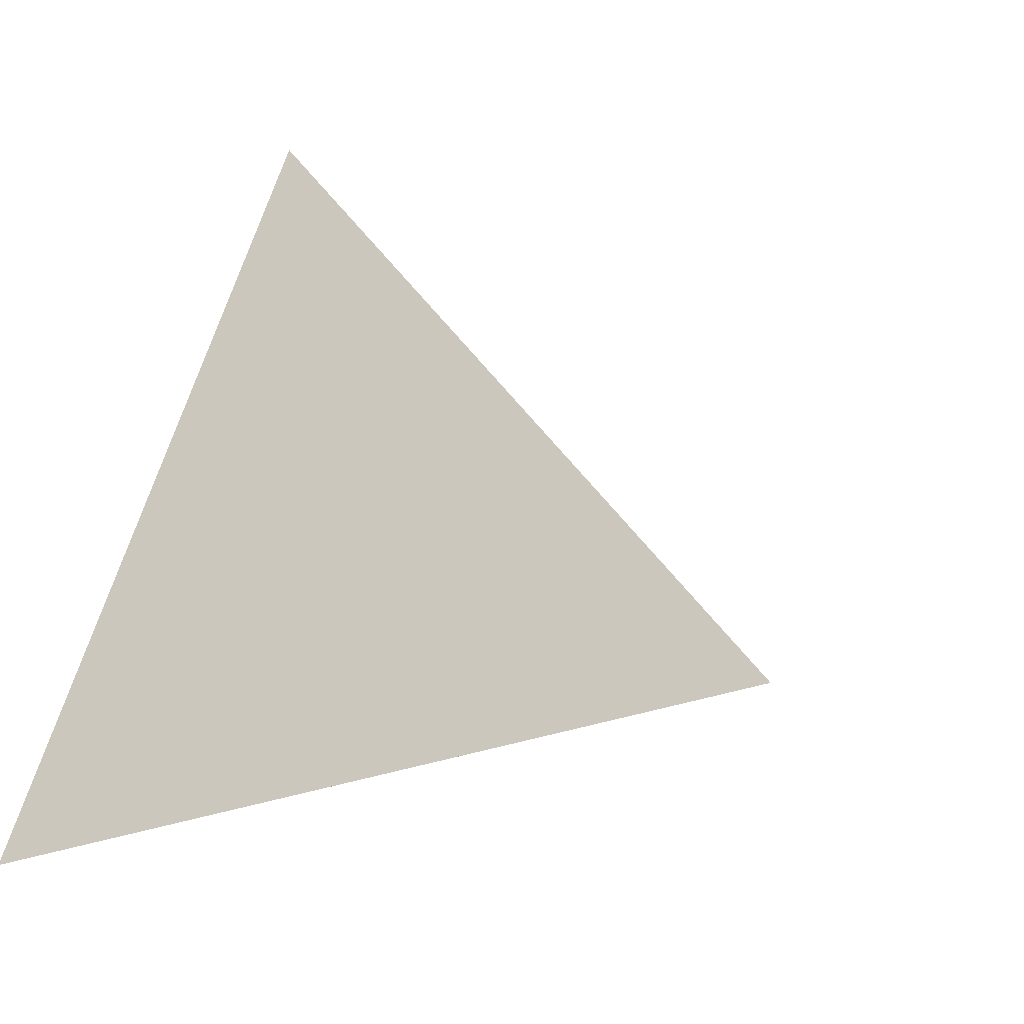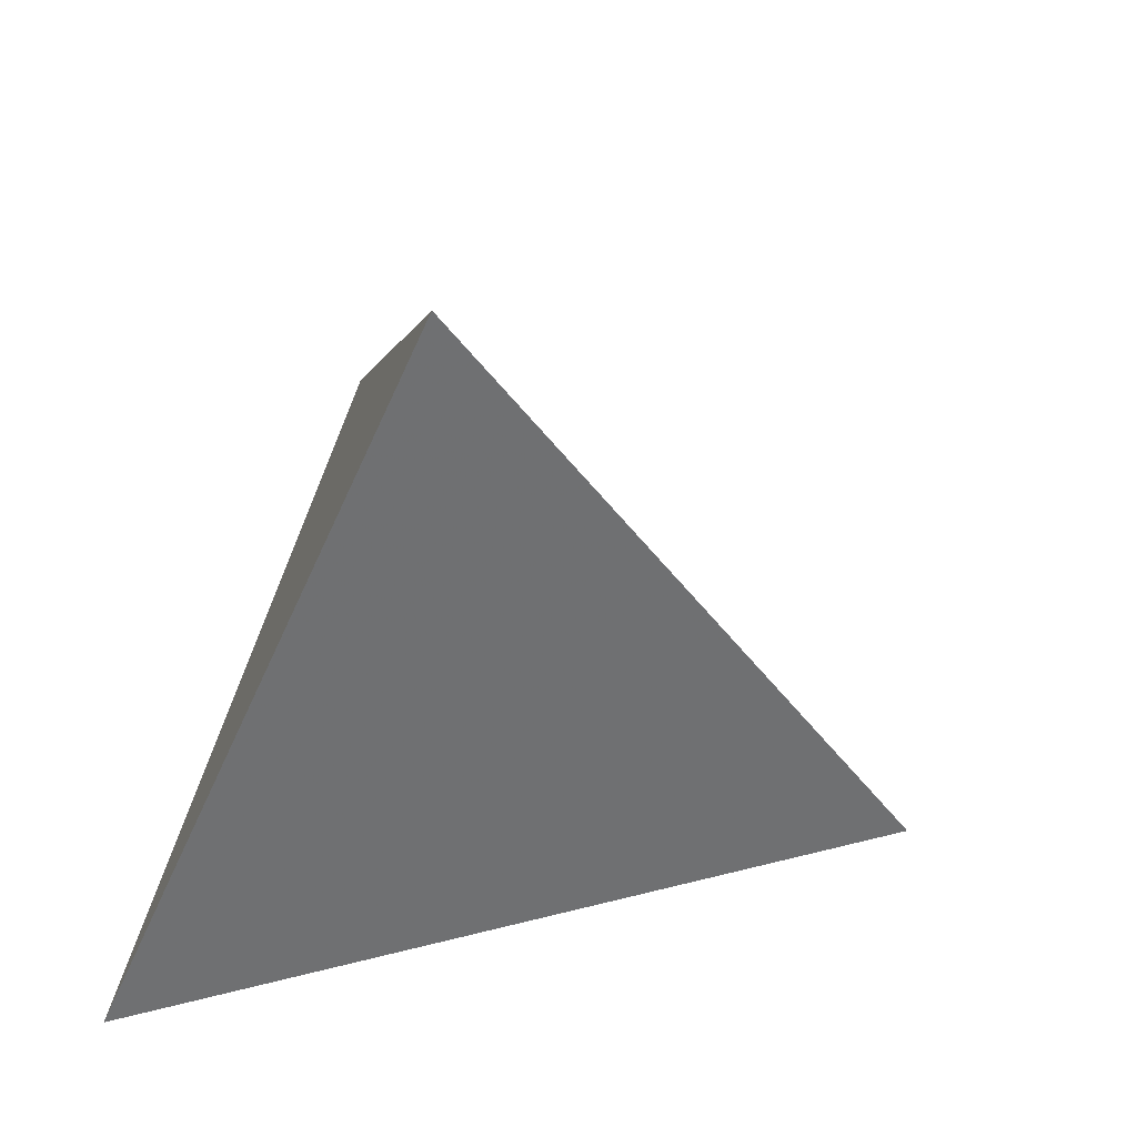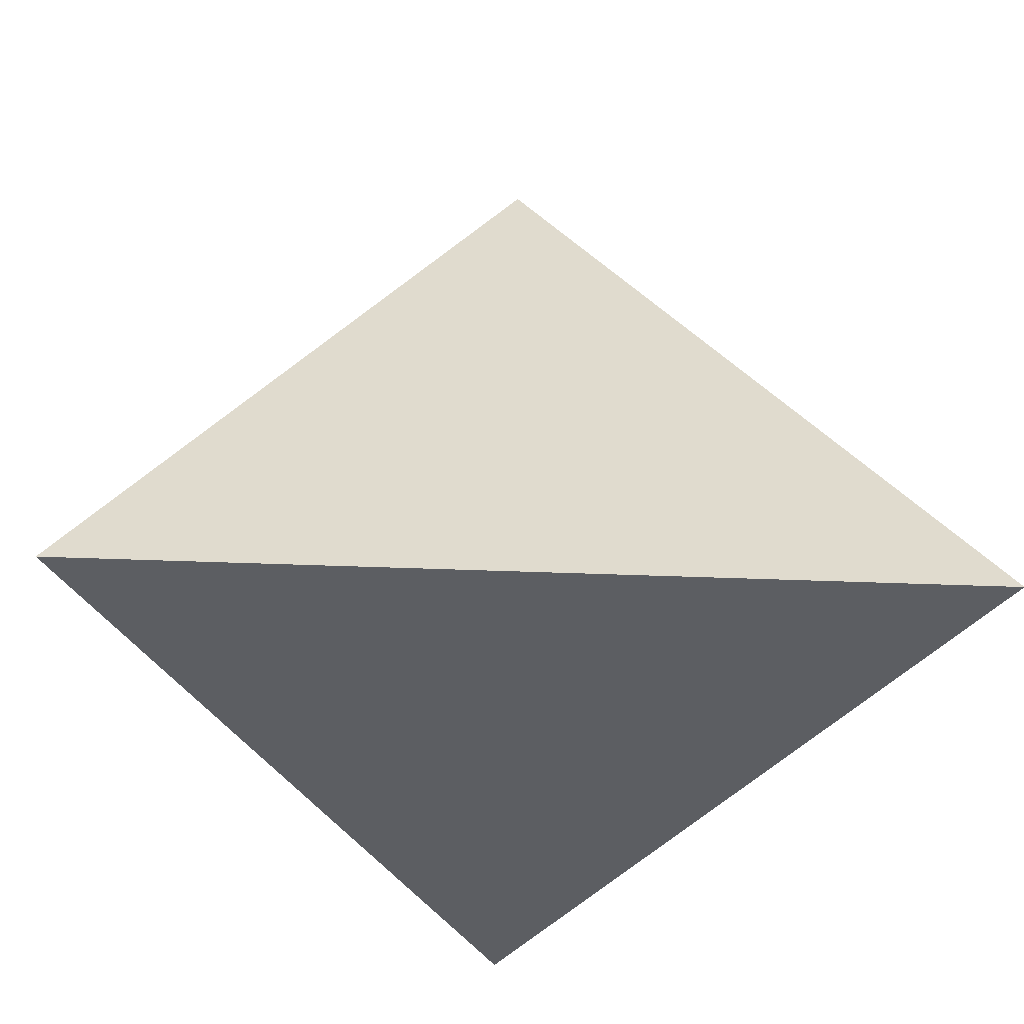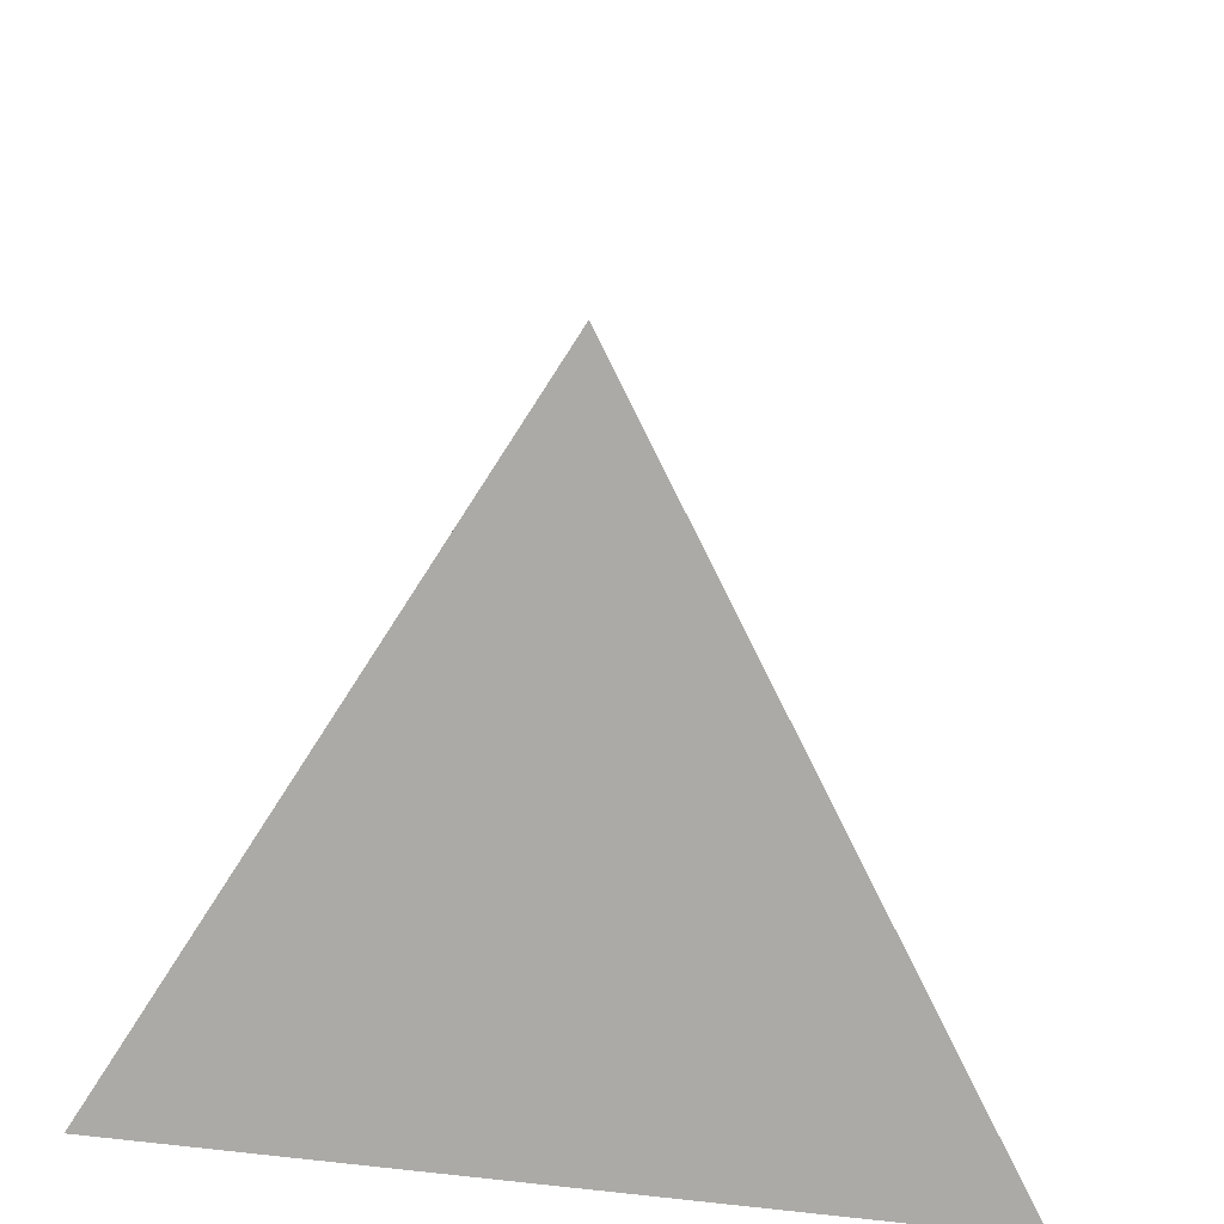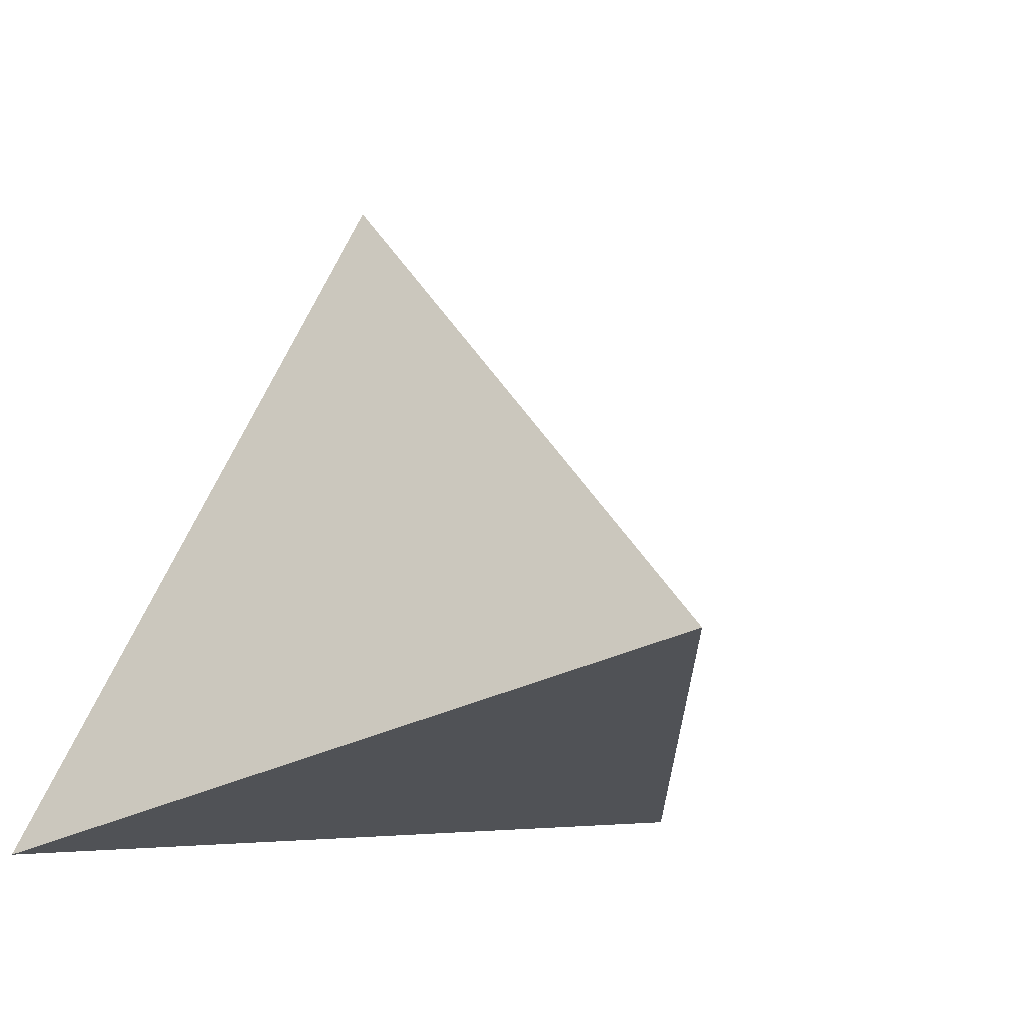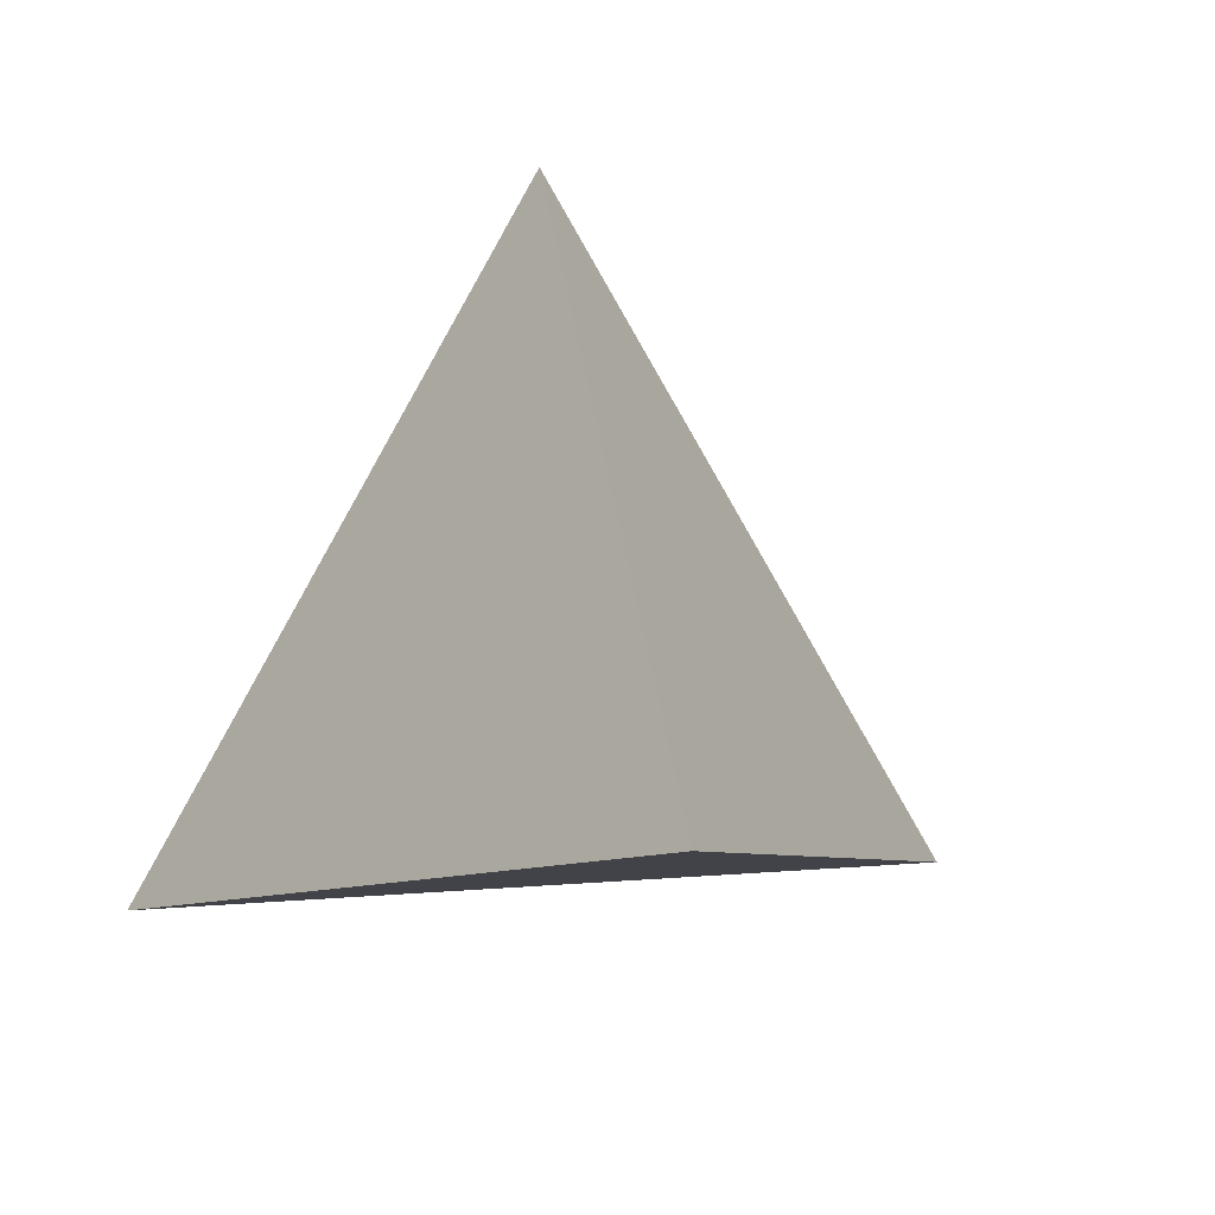
<metadata>
{"format":"obj","ext":"obj","renderer":"f3d","projection":"perspective","resolution":1024,"background":"white","views":[{"elev":11.1,"azim":-46.3,"up":"+Y"},{"elev":55.6,"azim":105.1,"up":"+Z"},{"elev":-37.5,"azim":-3.0,"up":"+Z"},{"elev":31.7,"azim":8.7,"up":"+Z"},{"elev":-2.7,"azim":-30.7,"up":"+Y"},{"elev":12.2,"azim":-11.1,"up":"+Y"}]}
</metadata>
<code>
v 0 0 0
v 3 0 0
v 1.5 2.6 0
v 1.5 0.87 2.45
f 1 2 3
f 1 2 4
f 1 3 4
f 2 3 4

</code>
